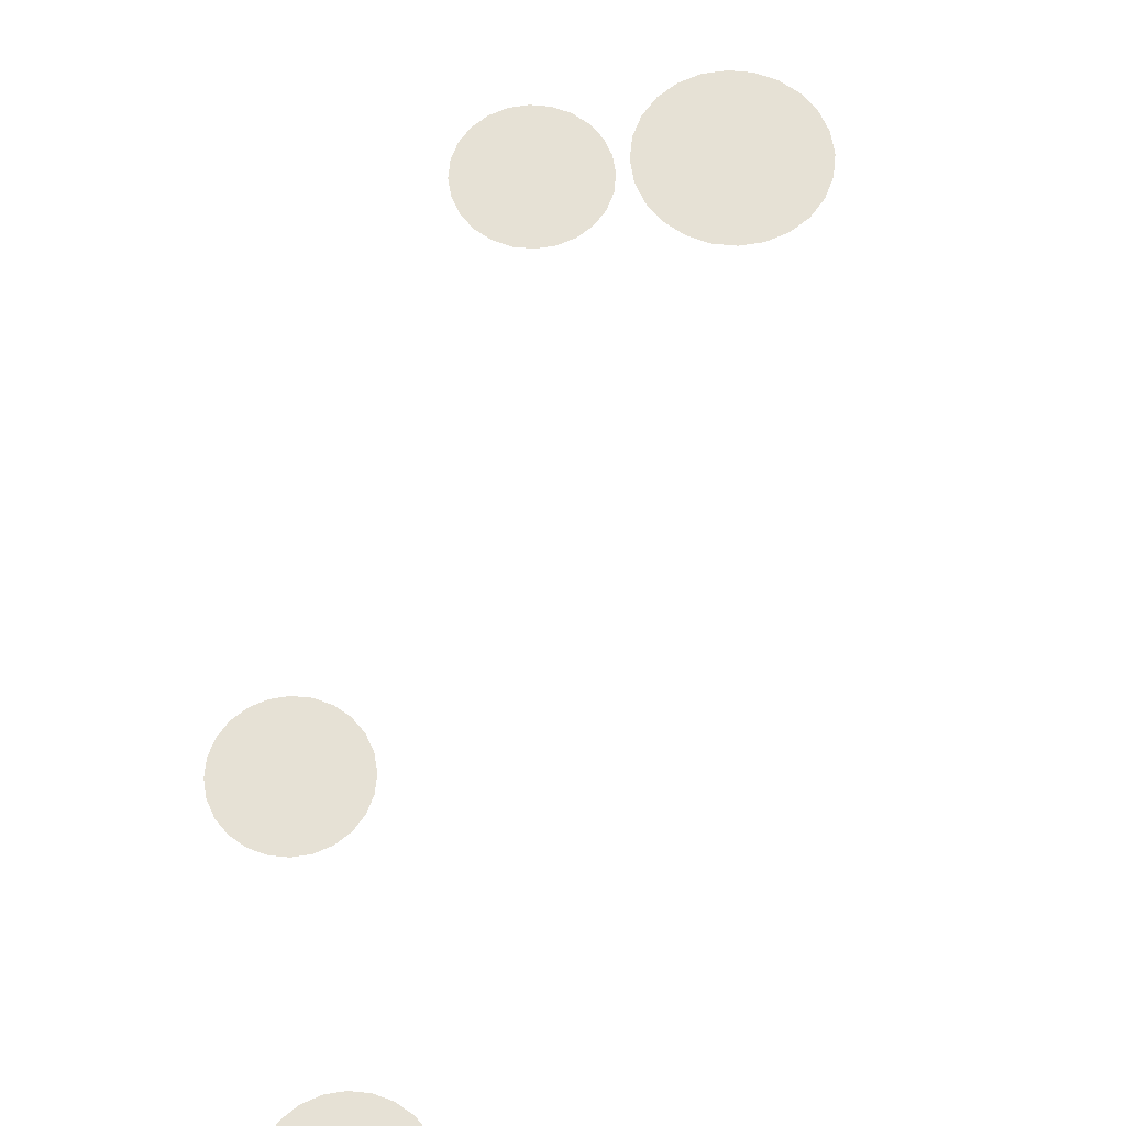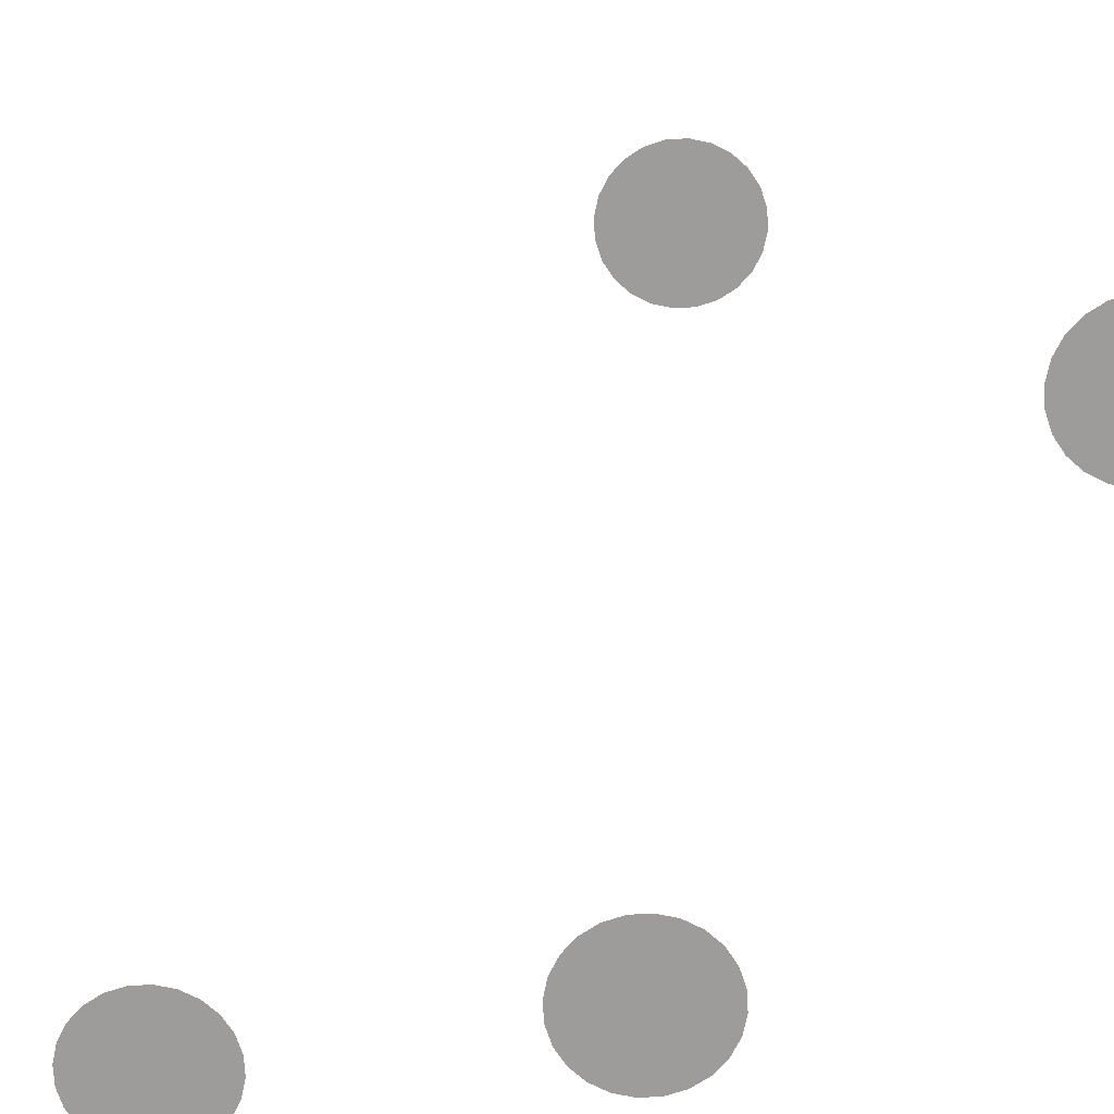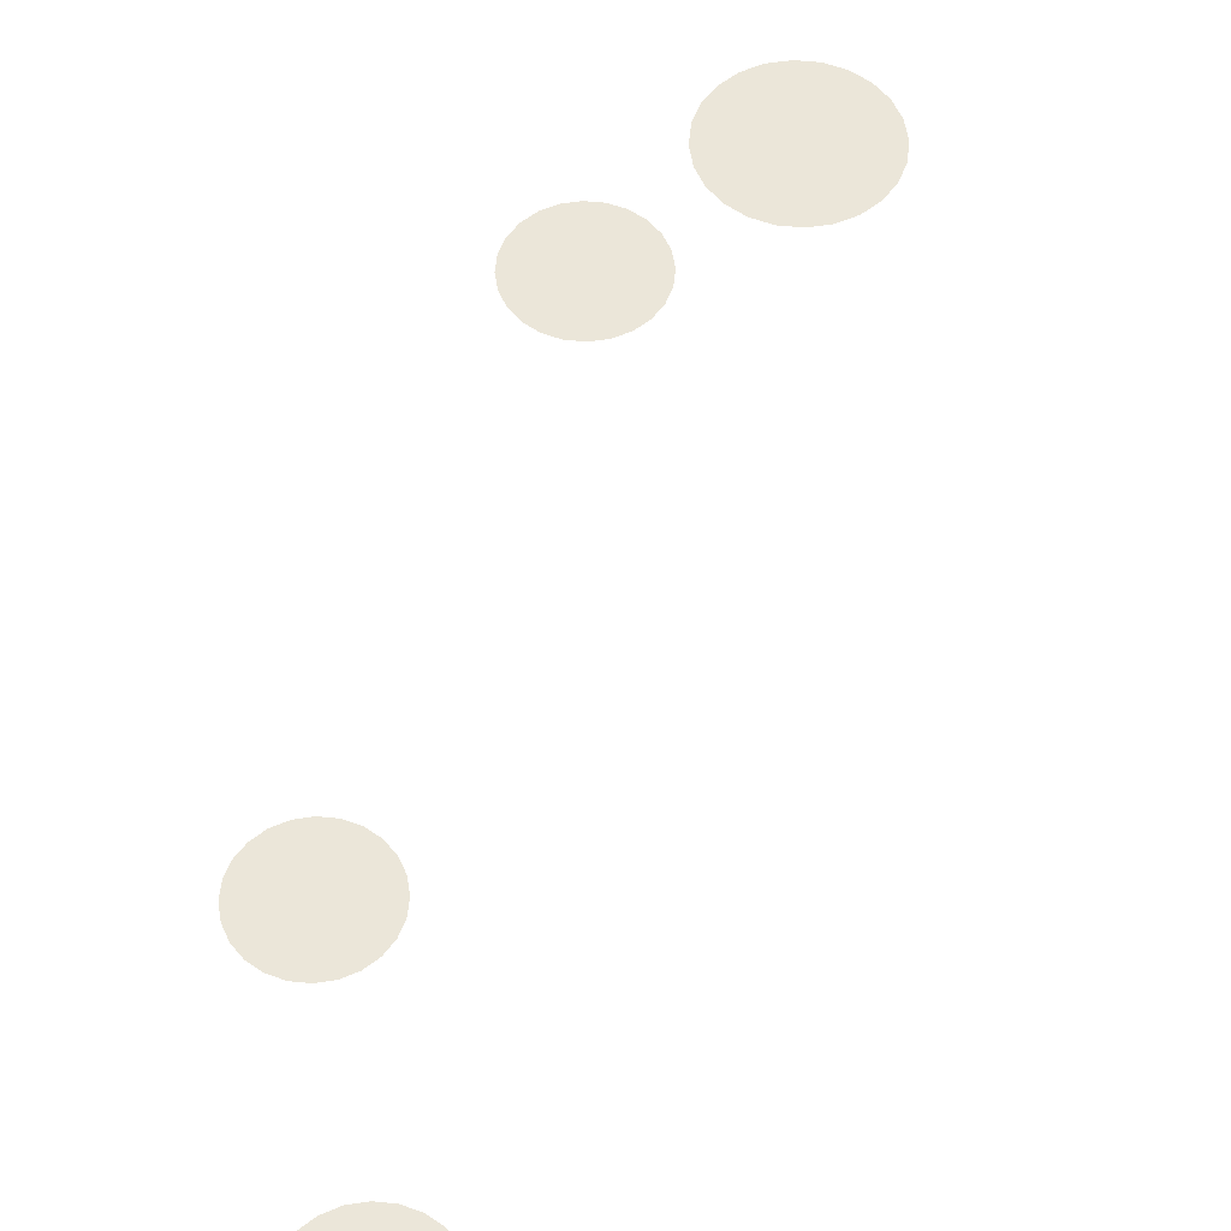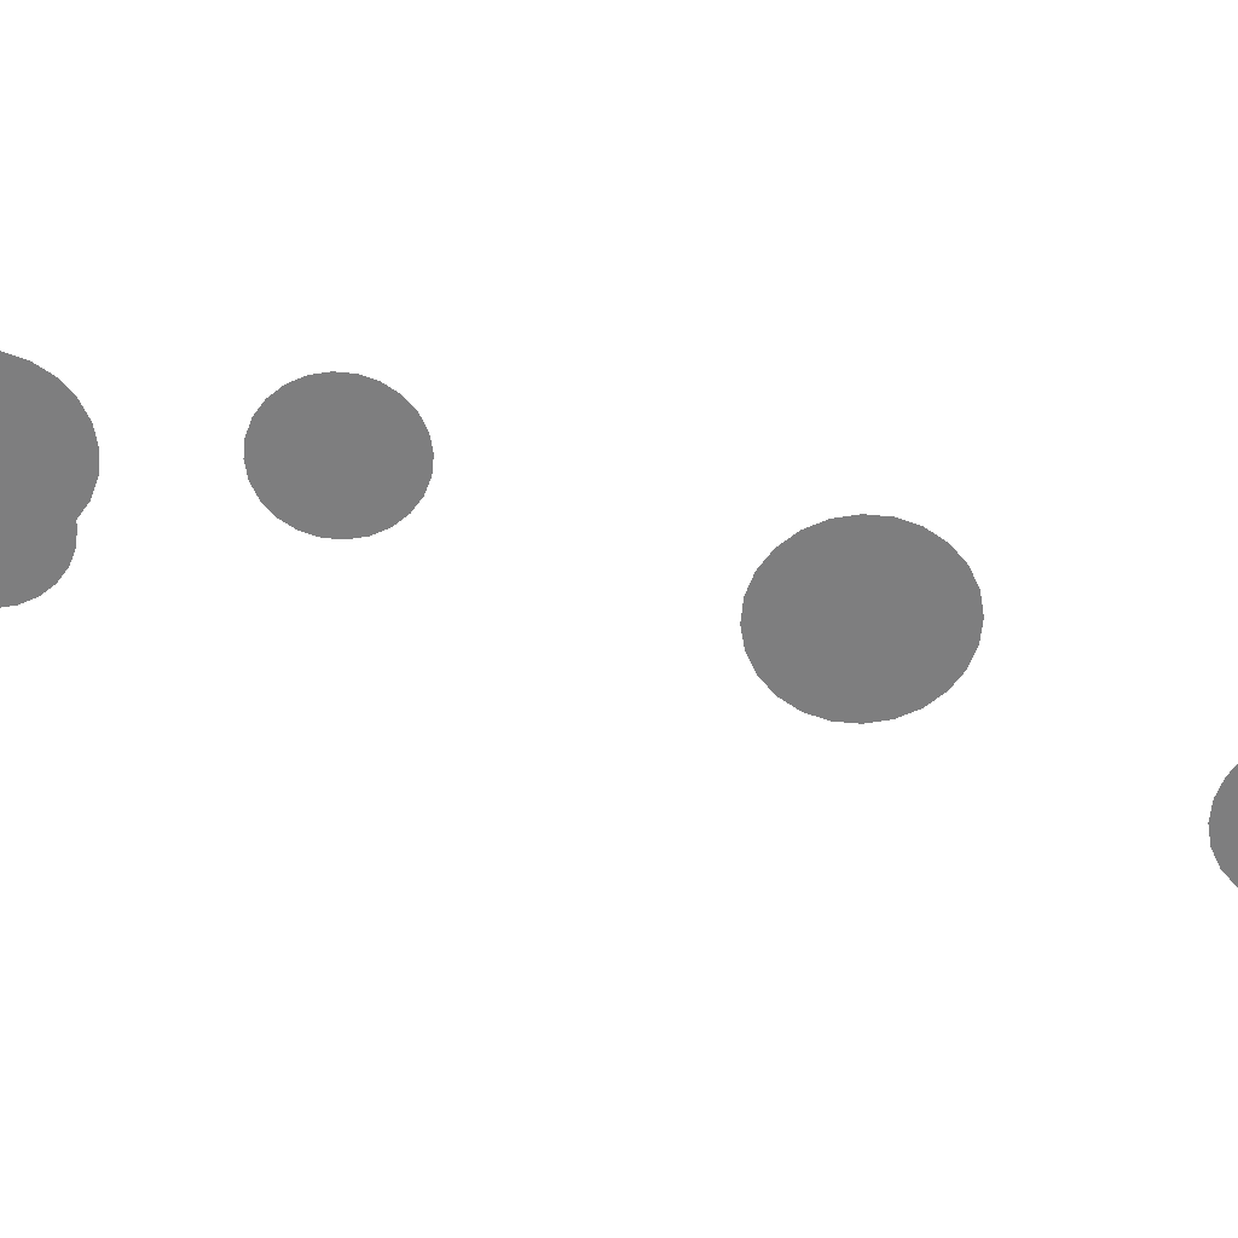
<metadata>
{"format":"obj","ext":"obj","renderer":"f3d","projection":"perspective","resolution":1024,"background":"white","views":[{"elev":64.7,"azim":-166.9,"up":"+Z"},{"elev":-70.3,"azim":-49.2,"up":"+Z"},{"elev":56.0,"azim":-166.6,"up":"+Z"},{"elev":-59.5,"azim":76.9,"up":"+Z"}]}
</metadata>
<code>
g default
v 22.4 37.51 2.195
v 24.77 37.51 2.195
v 23.59 39.56 2.195
v 23.59 36.82 2.195
v 24.77 38.88 2.195
v 22.4 38.88 2.195
v 23.59 38.19 2.195
v 22.22 38.19 2.195
v 22.9 37 2.195
v 23.59 37.51 2.195
v 22.99 38.53 2.195
v 22.99 37.85 2.195
v 24.27 37 2.195
v 24.96 38.19 2.195
v 24.18 38.53 2.195
v 24.18 37.85 2.195
v 24.27 39.38 2.195
v 22.9 39.38 2.195
v 23.59 38.88 2.195
v 22.7 38.7 2.195
v 22.26 38.55 2.195
v 22.6 38.02 2.195
v 22.99 38.19 2.195
v 22.65 38.36 2.195
v 22.26 37.84 2.195
v 22.62 37.22 2.195
v 22.95 37.43 2.195
v 22.63 37.64 2.195
v 23.23 36.87 2.195
v 23.59 37.16 2.195
v 23.29 37.68 2.195
v 23.27 37.29 2.195
v 23.59 37.85 2.195
v 23.29 38.36 2.195
v 23.29 38.02 2.195
v 23.94 36.87 2.195
v 24.22 37.43 2.195
v 23.88 37.68 2.195
v 23.91 37.29 2.195
v 24.55 37.22 2.195
v 24.91 37.84 2.195
v 24.57 38.02 2.195
v 24.54 37.64 2.195
v 24.91 38.55 2.195
v 24.48 38.7 2.195
v 24.18 38.19 2.195
v 24.52 38.36 2.195
v 23.88 38.36 2.195
v 23.88 38.02 2.195
v 24.55 39.16 2.195
v 23.93 39.13 2.195
v 23.88 38.7 2.195
v 24.2 38.92 2.195
v 23.94 39.51 2.195
v 23.23 39.51 2.195
v 23.24 39.13 2.195
v 23.59 39.3 2.195
v 22.62 39.16 2.195
v 23.29 38.7 2.195
v 22.97 38.92 2.195
v 23.59 38.53 2.195
v 15.99 37.1 11.43
v 18.37 37.1 11.43
v 17.18 39.15 11.43
v 17.18 36.41 11.43
v 18.37 38.47 11.43
v 15.99 38.47 11.43
v 17.18 37.78 11.43
v 15.81 37.78 11.43
v 16.5 36.6 11.43
v 17.18 37.1 11.43
v 16.59 38.12 11.43
v 16.59 37.44 11.43
v 17.87 36.6 11.43
v 18.55 37.78 11.43
v 17.77 38.12 11.43
v 17.77 37.44 11.43
v 17.87 38.97 11.43
v 16.5 38.97 11.43
v 17.18 38.47 11.43
v 16.29 38.3 11.43
v 15.86 38.14 11.43
v 16.2 37.61 11.43
v 16.59 37.78 11.43
v 16.24 37.95 11.43
v 15.86 37.43 11.43
v 16.21 36.81 11.43
v 16.54 37.02 11.43
v 16.22 37.23 11.43
v 16.83 36.46 11.43
v 17.18 36.75 11.43
v 16.88 37.27 11.43
v 16.86 36.89 11.43
v 17.18 37.44 11.43
v 16.88 37.95 11.43
v 16.88 37.61 11.43
v 17.53 36.46 11.43
v 17.82 37.02 11.43
v 17.48 37.27 11.43
v 17.5 36.89 11.43
v 18.15 36.81 11.43
v 18.5 37.43 11.43
v 18.16 37.61 11.43
v 18.14 37.23 11.43
v 18.5 38.14 11.43
v 18.07 38.3 11.43
v 17.77 37.78 11.43
v 18.12 37.95 11.43
v 17.48 37.95 11.43
v 17.48 37.61 11.43
v 18.15 38.75 11.43
v 17.52 38.72 11.43
v 17.48 38.3 11.43
v 17.8 38.51 11.43
v 17.53 39.11 11.43
v 16.83 39.11 11.43
v 16.84 38.72 11.43
v 17.18 38.89 11.43
v 16.21 38.75 11.43
v 16.88 38.3 11.43
v 16.56 38.51 11.43
v 17.18 38.12 11.43
v 18.54 41.92 11.05
v 20.91 41.92 11.05
v 19.72 43.97 11.05
v 19.72 41.23 11.05
v 20.91 43.29 11.05
v 18.54 43.29 11.05
v 19.72 42.6 11.05
v 18.35 42.6 11.05
v 19.04 41.42 11.05
v 19.72 41.92 11.05
v 19.13 42.95 11.05
v 19.13 42.26 11.05
v 20.41 41.42 11.05
v 21.09 42.6 11.05
v 20.32 42.95 11.05
v 20.32 42.26 11.05
v 20.41 43.79 11.05
v 19.04 43.79 11.05
v 19.72 43.29 11.05
v 18.83 43.12 11.05
v 18.4 42.96 11.05
v 18.74 42.43 11.05
v 19.13 42.6 11.05
v 18.79 42.78 11.05
v 18.4 42.25 11.05
v 18.75 41.64 11.05
v 19.08 41.84 11.05
v 18.76 42.05 11.05
v 19.37 41.28 11.05
v 19.72 41.58 11.05
v 19.43 42.09 11.05
v 19.4 41.71 11.05
v 19.72 42.26 11.05
v 19.43 42.78 11.05
v 19.43 42.43 11.05
v 20.08 41.28 11.05
v 20.36 41.84 11.05
v 20.02 42.09 11.05
v 20.04 41.71 11.05
v 20.69 41.64 11.05
v 21.05 42.25 11.05
v 20.7 42.43 11.05
v 20.68 42.05 11.05
v 21.05 42.96 11.05
v 20.61 43.12 11.05
v 20.32 42.6 11.05
v 20.66 42.78 11.05
v 20.02 42.78 11.05
v 20.02 42.43 11.05
v 20.69 43.57 11.05
v 20.06 43.54 11.05
v 20.02 43.12 11.05
v 20.34 43.33 11.05
v 20.08 43.93 11.05
v 19.37 43.93 11.05
v 19.38 43.54 11.05
v 19.72 43.71 11.05
v 18.75 43.57 11.05
v 19.43 43.12 11.05
v 19.11 43.33 11.05
v 19.72 42.95 11.05
v 23.94 47.6 -0.3447
v 26.32 47.6 -0.3447
v 25.13 49.66 -0.3447
v 25.13 46.92 -0.3447
v 26.32 48.97 -0.3447
v 23.94 48.97 -0.3447
v 25.13 48.29 -0.3447
v 23.76 48.29 -0.3447
v 24.45 47.1 -0.3447
v 25.13 47.6 -0.3447
v 24.54 48.63 -0.3447
v 24.54 47.95 -0.3447
v 25.82 47.1 -0.3447
v 26.5 48.29 -0.3447
v 25.72 48.63 -0.3447
v 25.72 47.95 -0.3447
v 25.82 49.47 -0.3447
v 24.45 49.47 -0.3447
v 25.13 48.97 -0.3447
v 24.24 48.8 -0.3447
v 23.81 48.64 -0.3447
v 24.15 48.12 -0.3447
v 24.54 48.29 -0.3447
v 24.2 48.46 -0.3447
v 23.81 47.93 -0.3447
v 24.16 47.32 -0.3447
v 24.49 47.52 -0.3447
v 24.17 47.73 -0.3447
v 24.78 46.96 -0.3447
v 25.13 47.26 -0.3447
v 24.83 47.77 -0.3447
v 24.81 47.39 -0.3447
v 25.13 47.95 -0.3447
v 24.83 48.46 -0.3447
v 24.83 48.12 -0.3447
v 25.49 46.96 -0.3447
v 25.77 47.52 -0.3447
v 25.43 47.77 -0.3447
v 25.45 47.39 -0.3447
v 26.1 47.32 -0.3447
v 26.45 47.93 -0.3447
v 26.11 48.12 -0.3447
v 26.09 47.73 -0.3447
v 26.45 48.64 -0.3447
v 26.02 48.8 -0.3447
v 25.72 48.29 -0.3447
v 26.07 48.46 -0.3447
v 25.43 48.46 -0.3447
v 25.43 48.12 -0.3447
v 26.1 49.26 -0.3447
v 25.47 49.22 -0.3447
v 25.43 48.8 -0.3447
v 25.75 49.01 -0.3447
v 25.49 49.61 -0.3447
v 24.78 49.61 -0.3447
v 24.79 49.22 -0.3447
v 25.13 49.4 -0.3447
v 24.16 49.26 -0.3447
v 24.83 48.8 -0.3447
v 24.52 49.01 -0.3447
v 25.13 48.63 -0.3447
v 21.11 54.35 2.067
v 23.48 54.35 2.067
v 22.3 56.4 2.067
v 22.3 53.66 2.067
v 23.48 55.72 2.067
v 21.11 55.72 2.067
v 22.3 55.03 2.067
v 20.93 55.03 2.067
v 21.61 53.85 2.067
v 22.3 54.35 2.067
v 21.7 55.38 2.067
v 21.7 54.69 2.067
v 22.98 53.85 2.067
v 23.67 55.03 2.067
v 22.89 55.38 2.067
v 22.89 54.69 2.067
v 22.98 56.22 2.067
v 21.61 56.22 2.067
v 22.3 55.72 2.067
v 21.41 55.55 2.067
v 20.97 55.39 2.067
v 21.32 54.86 2.067
v 21.7 55.03 2.067
v 21.36 55.21 2.067
v 20.97 54.68 2.067
v 21.33 54.07 2.067
v 21.66 54.27 2.067
v 21.34 54.48 2.067
v 21.94 53.71 2.067
v 22.3 54.01 2.067
v 22 54.52 2.067
v 21.98 54.14 2.067
v 22.3 54.69 2.067
v 22 55.21 2.067
v 22 54.86 2.067
v 22.65 53.71 2.067
v 22.94 54.27 2.067
v 22.59 54.52 2.067
v 22.62 54.14 2.067
v 23.27 54.07 2.067
v 23.62 54.68 2.067
v 23.28 54.86 2.067
v 23.26 54.48 2.067
v 23.62 55.39 2.067
v 23.19 55.55 2.067
v 22.89 55.03 2.067
v 23.23 55.21 2.067
v 22.59 55.21 2.067
v 22.59 54.86 2.067
v 23.27 56 2.067
v 22.64 55.97 2.067
v 22.59 55.55 2.067
v 22.91 55.76 2.067
v 22.65 56.36 2.067
v 21.94 56.36 2.067
v 21.96 55.97 2.067
v 22.3 56.14 2.067
v 21.33 56 2.067
v 22 55.55 2.067
v 21.68 55.76 2.067
v 22.3 55.38 2.067
g pasted__pDisc3
f 23 11 20 24
f 20 6 21 24
f 21 8 22 24
f 22 12 23 24
f 22 8 25 28
f 25 1 26 28
f 26 9 27 28
f 27 12 22 28
f 27 9 29 32
f 29 4 30 32
f 30 10 31 32
f 31 12 27 32
f 31 10 33 35
f 33 7 34 35
f 34 11 23 35
f 23 12 31 35
f 38 10 30 39
f 30 4 36 39
f 36 13 37 39
f 37 16 38 39
f 37 13 40 43
f 40 2 41 43
f 41 14 42 43
f 42 16 37 43
f 42 14 44 47
f 44 5 45 47
f 45 15 46 47
f 46 16 42 47
f 46 15 48 49
f 48 7 33 49
f 33 10 38 49
f 38 16 46 49
f 52 15 45 53
f 45 5 50 53
f 50 17 51 53
f 51 19 52 53
f 51 17 54 57
f 54 3 55 57
f 55 18 56 57
f 56 19 51 57
f 56 18 58 60
f 58 6 20 60
f 20 11 59 60
f 59 19 56 60
f 59 11 34 61
f 34 7 48 61
f 48 15 52 61
f 52 19 59 61
f 84 72 81 85
f 81 67 82 85
f 82 69 83 85
f 83 73 84 85
f 83 69 86 89
f 86 62 87 89
f 87 70 88 89
f 88 73 83 89
f 88 70 90 93
f 90 65 91 93
f 91 71 92 93
f 92 73 88 93
f 92 71 94 96
f 94 68 95 96
f 95 72 84 96
f 84 73 92 96
f 99 71 91 100
f 91 65 97 100
f 97 74 98 100
f 98 77 99 100
f 98 74 101 104
f 101 63 102 104
f 102 75 103 104
f 103 77 98 104
f 103 75 105 108
f 105 66 106 108
f 106 76 107 108
f 107 77 103 108
f 107 76 109 110
f 109 68 94 110
f 94 71 99 110
f 99 77 107 110
f 113 76 106 114
f 106 66 111 114
f 111 78 112 114
f 112 80 113 114
f 112 78 115 118
f 115 64 116 118
f 116 79 117 118
f 117 80 112 118
f 117 79 119 121
f 119 67 81 121
f 81 72 120 121
f 120 80 117 121
f 120 72 95 122
f 95 68 109 122
f 109 76 113 122
f 113 80 120 122
f 145 133 142 146
f 142 128 143 146
f 143 130 144 146
f 144 134 145 146
f 144 130 147 150
f 147 123 148 150
f 148 131 149 150
f 149 134 144 150
f 149 131 151 154
f 151 126 152 154
f 152 132 153 154
f 153 134 149 154
f 153 132 155 157
f 155 129 156 157
f 156 133 145 157
f 145 134 153 157
f 160 132 152 161
f 152 126 158 161
f 158 135 159 161
f 159 138 160 161
f 159 135 162 165
f 162 124 163 165
f 163 136 164 165
f 164 138 159 165
f 164 136 166 169
f 166 127 167 169
f 167 137 168 169
f 168 138 164 169
f 168 137 170 171
f 170 129 155 171
f 155 132 160 171
f 160 138 168 171
f 174 137 167 175
f 167 127 172 175
f 172 139 173 175
f 173 141 174 175
f 173 139 176 179
f 176 125 177 179
f 177 140 178 179
f 178 141 173 179
f 178 140 180 182
f 180 128 142 182
f 142 133 181 182
f 181 141 178 182
f 181 133 156 183
f 156 129 170 183
f 170 137 174 183
f 174 141 181 183
f 206 194 203 207
f 203 189 204 207
f 204 191 205 207
f 205 195 206 207
f 205 191 208 211
f 208 184 209 211
f 209 192 210 211
f 210 195 205 211
f 210 192 212 215
f 212 187 213 215
f 213 193 214 215
f 214 195 210 215
f 214 193 216 218
f 216 190 217 218
f 217 194 206 218
f 206 195 214 218
f 221 193 213 222
f 213 187 219 222
f 219 196 220 222
f 220 199 221 222
f 220 196 223 226
f 223 185 224 226
f 224 197 225 226
f 225 199 220 226
f 225 197 227 230
f 227 188 228 230
f 228 198 229 230
f 229 199 225 230
f 229 198 231 232
f 231 190 216 232
f 216 193 221 232
f 221 199 229 232
f 235 198 228 236
f 228 188 233 236
f 233 200 234 236
f 234 202 235 236
f 234 200 237 240
f 237 186 238 240
f 238 201 239 240
f 239 202 234 240
f 239 201 241 243
f 241 189 203 243
f 203 194 242 243
f 242 202 239 243
f 242 194 217 244
f 217 190 231 244
f 231 198 235 244
f 235 202 242 244
f 267 255 264 268
f 264 250 265 268
f 265 252 266 268
f 266 256 267 268
f 266 252 269 272
f 269 245 270 272
f 270 253 271 272
f 271 256 266 272
f 271 253 273 276
f 273 248 274 276
f 274 254 275 276
f 275 256 271 276
f 275 254 277 279
f 277 251 278 279
f 278 255 267 279
f 267 256 275 279
f 282 254 274 283
f 274 248 280 283
f 280 257 281 283
f 281 260 282 283
f 281 257 284 287
f 284 246 285 287
f 285 258 286 287
f 286 260 281 287
f 286 258 288 291
f 288 249 289 291
f 289 259 290 291
f 290 260 286 291
f 290 259 292 293
f 292 251 277 293
f 277 254 282 293
f 282 260 290 293
f 296 259 289 297
f 289 249 294 297
f 294 261 295 297
f 295 263 296 297
f 295 261 298 301
f 298 247 299 301
f 299 262 300 301
f 300 263 295 301
f 300 262 302 304
f 302 250 264 304
f 264 255 303 304
f 303 263 300 304
f 303 255 278 305
f 278 251 292 305
f 292 259 296 305
f 296 263 303 305

</code>
